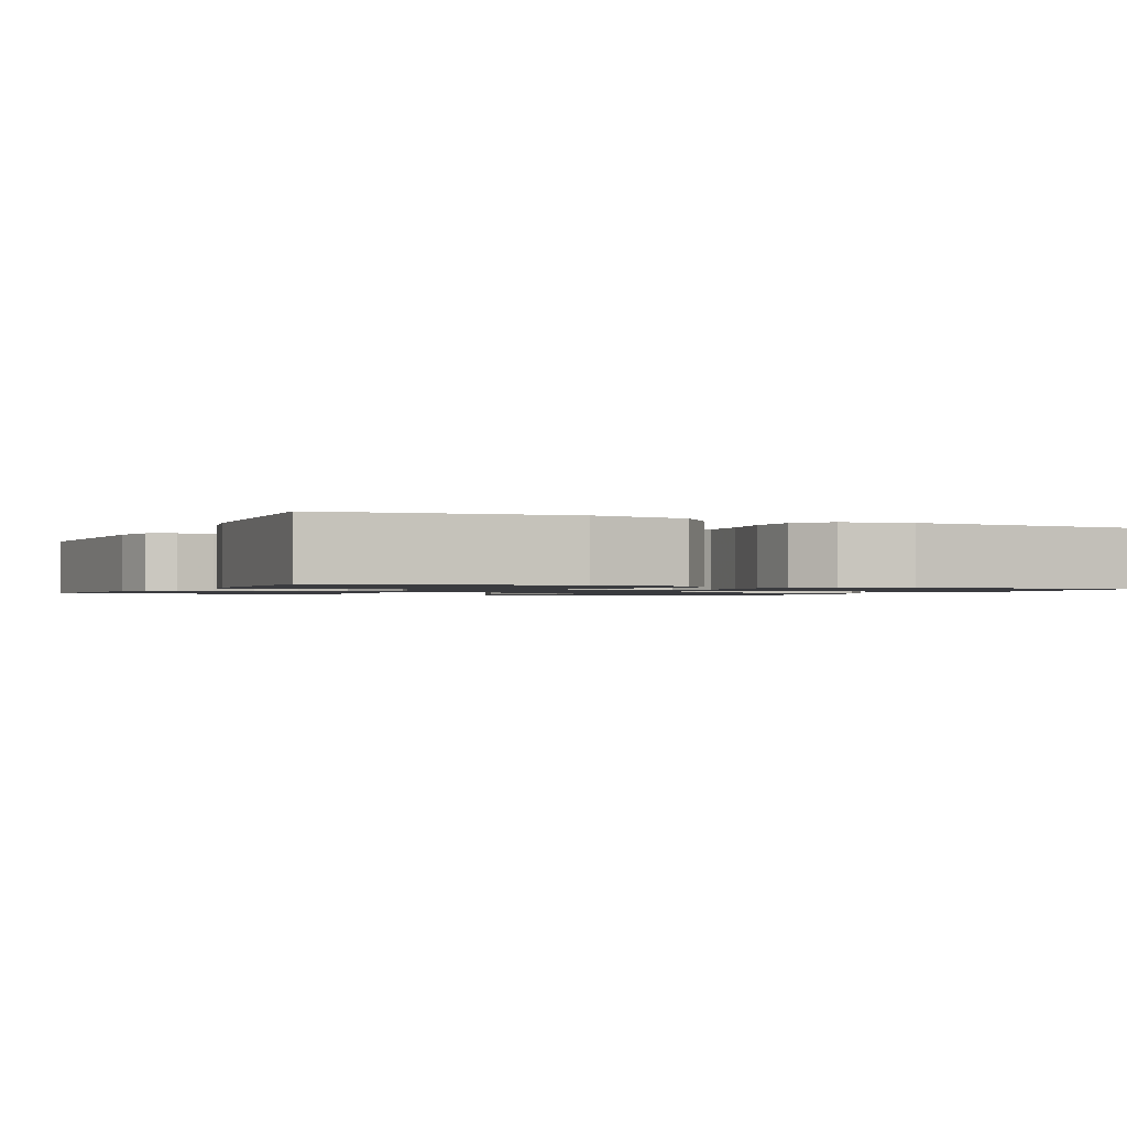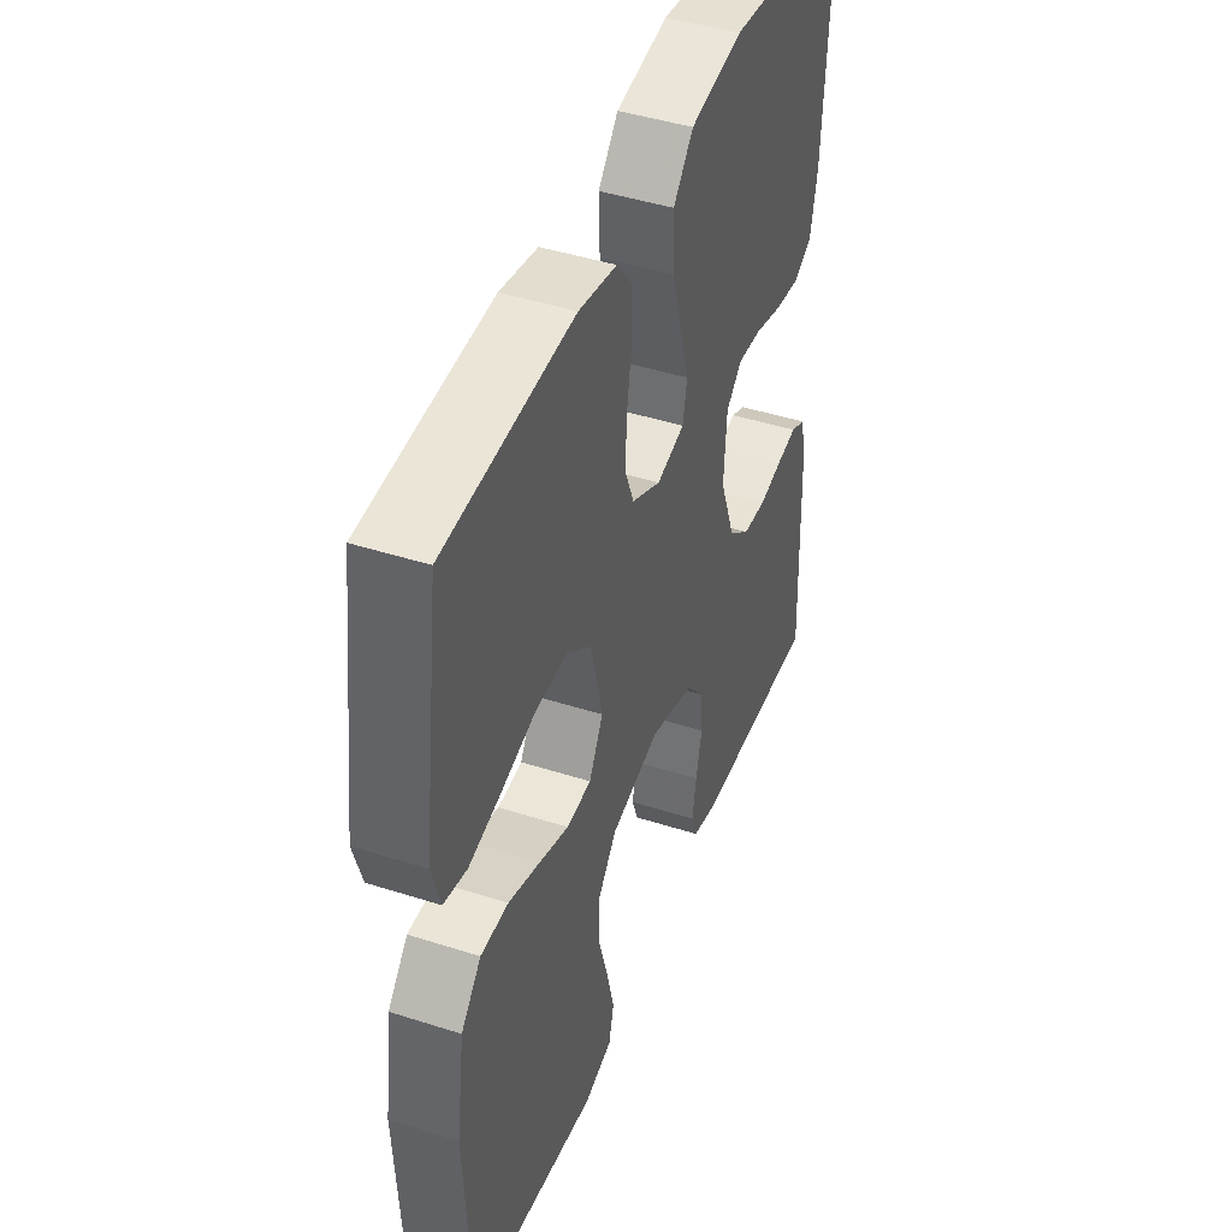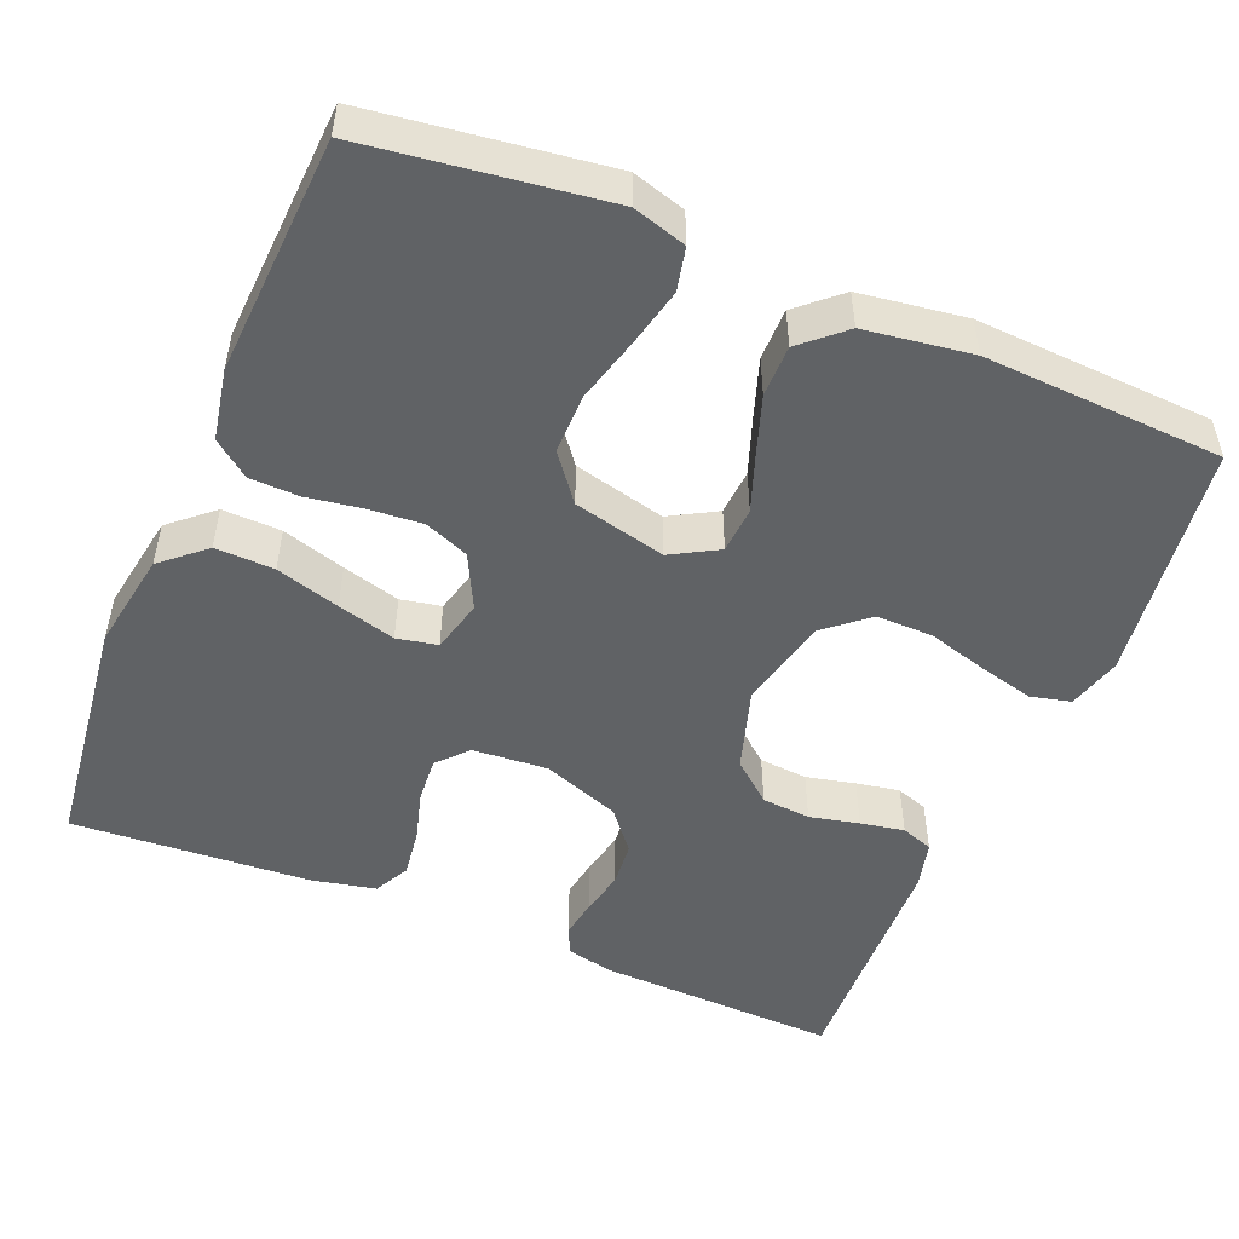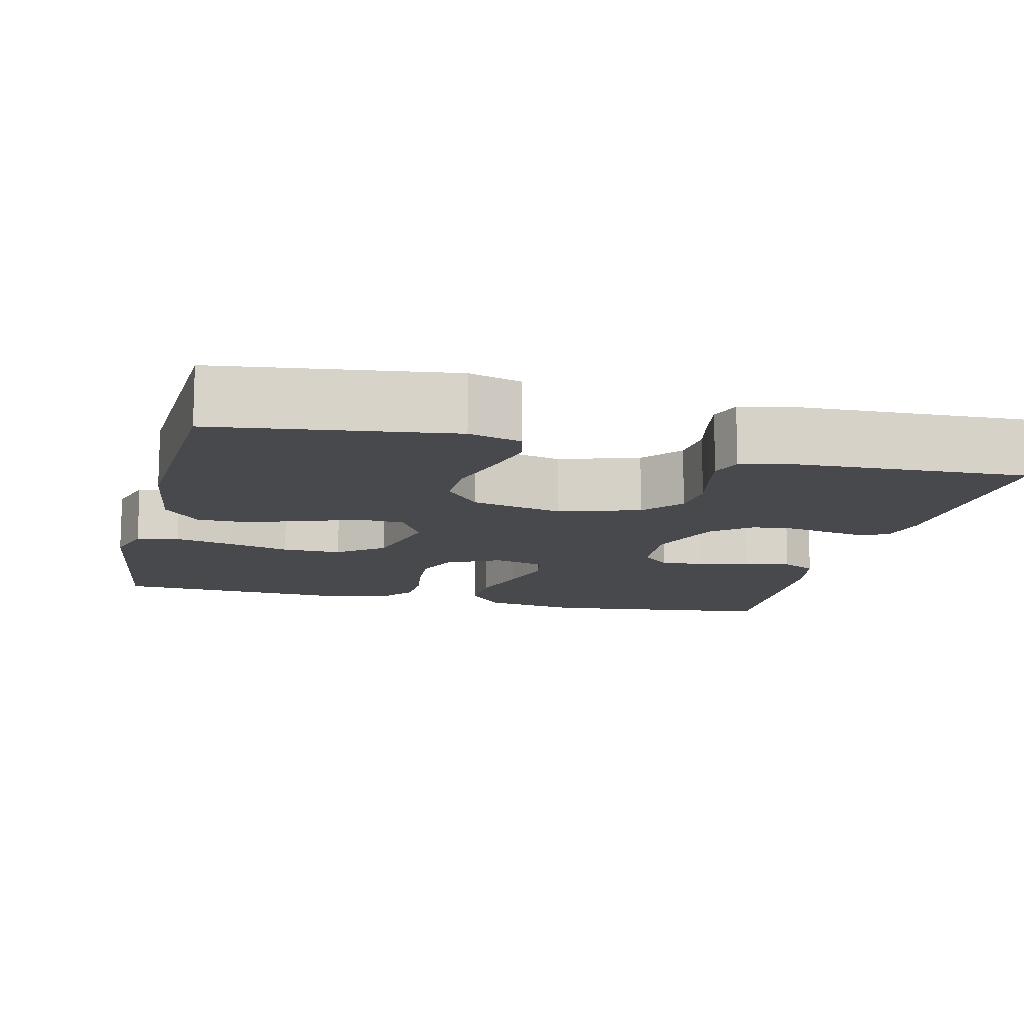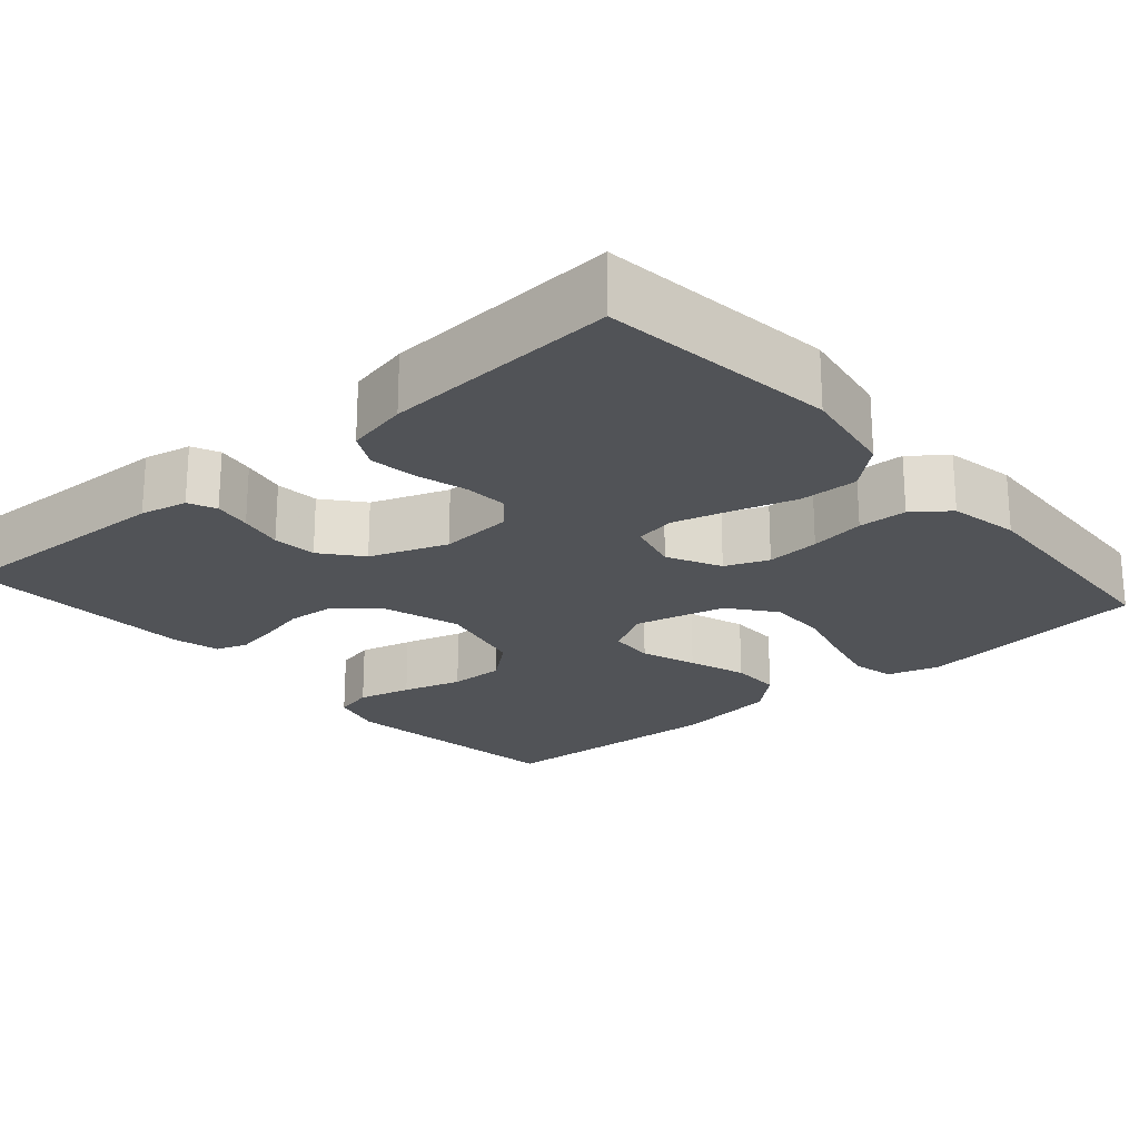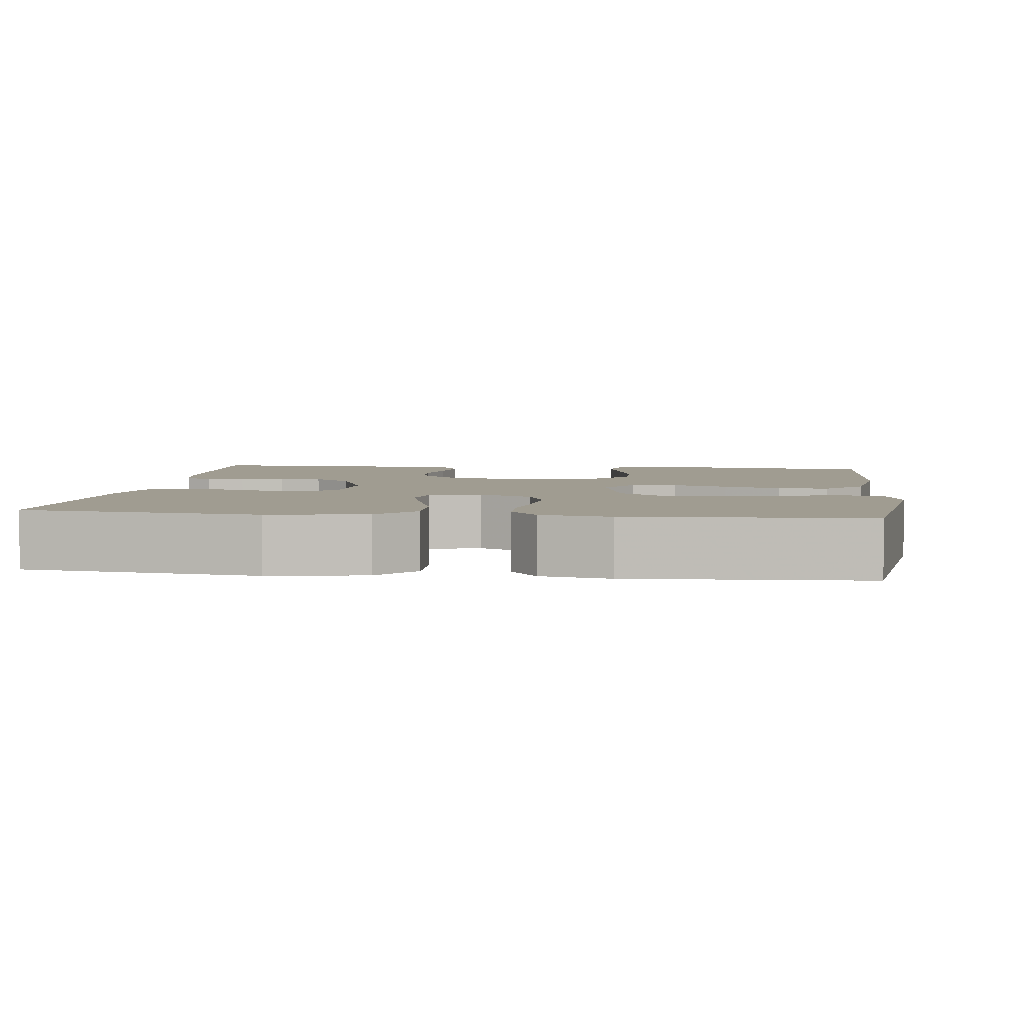
<metadata>
{"format":"obj","ext":"obj","renderer":"f3d","projection":"perspective","resolution":1024,"background":"white","views":[{"elev":-1.3,"azim":-24.9,"up":"+Y"},{"elev":44.2,"azim":110.6,"up":"+Z"},{"elev":-50.5,"azim":67.5,"up":"+Y"},{"elev":-12.4,"azim":166.5,"up":"+Y"},{"elev":-22.2,"azim":-48.9,"up":"+Y"},{"elev":4.3,"azim":7.1,"up":"+Y"}]}
</metadata>
<code>
v 0.5 0.07 0.5
v 0.54 0.07 0.2
v 0.52 0.07 0.133
v 0.466 0.07 0.121
v 0.393 0.07 0.138
v 0.312 0.07 0.16
v 0.236 0.07 0.161
v 0.178 0.07 0.116
v 0.15 0.07 0
v 0.183 0.07 -0.059
v 0.241 0.07 -0.063
v 0.311 0.07 -0.038
v 0.385 0.07 -0.013
v 0.45 0.07 -0.013
v 0.497 0.07 -0.066
v 0.516 0.07 -0.2
v 0.5 0.07 -0.5
v 0.2 0.07 -0.539
v 0.133 0.07 -0.52
v 0.121 0.07 -0.47
v 0.138 0.07 -0.402
v 0.16 0.07 -0.326
v 0.161 0.07 -0.255
v 0.116 0.07 -0.201
v 0 0.07 -0.174
v -0.103 0.07 -0.206
v -0.145 0.07 -0.256
v -0.15 0.07 -0.317
v -0.136 0.07 -0.379
v -0.126 0.07 -0.434
v -0.14 0.07 -0.474
v -0.2 0.07 -0.489
v -0.5 0.07 -0.5
v -0.49 0.07 -0.2
v -0.477 0.07 -0.14
v -0.442 0.07 -0.124
v -0.394 0.07 -0.132
v -0.338 0.07 -0.144
v -0.282 0.07 -0.139
v -0.232 0.07 -0.098
v -0.196 0.07 0
v -0.203 0.07 0.094
v -0.24 0.07 0.128
v -0.296 0.07 0.124
v -0.36 0.07 0.106
v -0.42 0.07 0.098
v -0.464 0.07 0.121
v -0.481 0.07 0.2
v -0.5 0.07 0.5
v -0.2 0.07 0.536
v -0.077 0.07 0.515
v -0.03 0.07 0.461
v -0.032 0.07 0.387
v -0.056 0.07 0.307
v -0.076 0.07 0.234
v -0.066 0.07 0.183
v 0 0.07 0.166
v 0.068 0.07 0.2
v 0.09 0.07 0.255
v 0.085 0.07 0.323
v 0.074 0.07 0.393
v 0.076 0.07 0.455
v 0.111 0.07 0.5
v 0.2 0.07 0.517
v 0.5 0 0.5
v 0.54 0 0.2
v 0.52 0 0.133
v 0.466 0 0.121
v 0.393 0 0.138
v 0.312 0 0.16
v 0.236 0 0.161
v 0.178 0 0.116
v 0.15 0 0
v 0.183 0 -0.059
v 0.241 0 -0.063
v 0.311 0 -0.038
v 0.385 0 -0.013
v 0.45 0 -0.013
v 0.497 0 -0.066
v 0.516 0 -0.2
v 0.5 0 -0.5
v 0.2 0 -0.539
v 0.133 0 -0.52
v 0.121 0 -0.47
v 0.138 0 -0.402
v 0.16 0 -0.326
v 0.161 0 -0.255
v 0.116 0 -0.201
v 0 0 -0.174
v -0.103 0 -0.206
v -0.145 0 -0.256
v -0.15 0 -0.317
v -0.136 0 -0.379
v -0.126 0 -0.434
v -0.14 0 -0.474
v -0.2 0 -0.489
v -0.5 0 -0.5
v -0.49 0 -0.2
v -0.477 0 -0.14
v -0.442 0 -0.124
v -0.394 0 -0.132
v -0.338 0 -0.144
v -0.282 0 -0.139
v -0.232 0 -0.098
v -0.196 0 0
v -0.203 0 0.094
v -0.24 0 0.128
v -0.296 0 0.124
v -0.36 0 0.106
v -0.42 0 0.098
v -0.464 0 0.121
v -0.481 0 0.2
v -0.5 0 0.5
v -0.2 0 0.536
v -0.077 0 0.515
v -0.03 0 0.461
v -0.032 0 0.387
v -0.056 0 0.307
v -0.076 0 0.234
v -0.066 0 0.183
v 0 0 0.166
v 0.068 0 0.2
v 0.09 0 0.255
v 0.085 0 0.323
v 0.074 0 0.393
v 0.076 0 0.455
v 0.111 0 0.5
v 0.2 0 0.517
f 60 61 62 63
f 59 60 63 64
f 58 59 64 1
f 51 52 53 54
f 51 54 55
f 50 51 55
f 49 50 55 56
f 47 48 49 56
f 44 45 46 47
f 43 44 47 56
f 35 36 37 38
f 33 34 35 38
f 33 38 39
f 32 33 39 40
f 28 29 30 31
f 28 31 32 40
f 19 20 21 22
f 17 18 19 22
f 17 22 23
f 16 17 23 24
f 11 12 13 14
f 11 14 15 16
f 3 4 5 6
f 1 2 3 6
f 58 1 6 7
f 57 58 7 8
f 42 43 56 57
f 41 42 57 8
f 27 28 40 41
f 26 27 41
f 25 26 41 8
f 10 11 16 24
f 9 10 24 25
f 8 9 25
f 127 126 125 124
f 128 127 124 123
f 65 128 123 122
f 118 117 116 115
f 119 118 115
f 119 115 114
f 120 119 114 113
f 120 113 112 111
f 111 110 109 108
f 120 111 108 107
f 102 101 100 99
f 102 99 98 97
f 103 102 97
f 104 103 97 96
f 95 94 93 92
f 104 96 95 92
f 86 85 84 83
f 86 83 82 81
f 87 86 81
f 88 87 81 80
f 78 77 76 75
f 80 79 78 75
f 70 69 68 67
f 70 67 66 65
f 71 70 65 122
f 72 71 122 121
f 121 120 107 106
f 72 121 106 105
f 105 104 92 91
f 105 91 90
f 72 105 90 89
f 88 80 75 74
f 89 88 74 73
f 89 73 72
f 1 65 66 2
f 2 66 67 3
f 3 67 68 4
f 4 68 69 5
f 5 69 70 6
f 6 70 71 7
f 7 71 72 8
f 8 72 73 9
f 9 73 74 10
f 10 74 75 11
f 11 75 76 12
f 12 76 77 13
f 13 77 78 14
f 14 78 79 15
f 15 79 80 16
f 16 80 81 17
f 17 81 82 18
f 18 82 83 19
f 19 83 84 20
f 20 84 85 21
f 21 85 86 22
f 22 86 87 23
f 23 87 88 24
f 24 88 89 25
f 25 89 90 26
f 26 90 91 27
f 27 91 92 28
f 28 92 93 29
f 29 93 94 30
f 30 94 95 31
f 31 95 96 32
f 32 96 97 33
f 33 97 98 34
f 34 98 99 35
f 35 99 100 36
f 36 100 101 37
f 37 101 102 38
f 38 102 103 39
f 39 103 104 40
f 40 104 105 41
f 41 105 106 42
f 42 106 107 43
f 43 107 108 44
f 44 108 109 45
f 45 109 110 46
f 46 110 111 47
f 47 111 112 48
f 48 112 113 49
f 49 113 114 50
f 50 114 115 51
f 51 115 116 52
f 52 116 117 53
f 53 117 118 54
f 54 118 119 55
f 55 119 120 56
f 56 120 121 57
f 57 121 122 58
f 58 122 123 59
f 59 123 124 60
f 60 124 125 61
f 61 125 126 62
f 62 126 127 63
f 63 127 128 64
f 64 128 65 1

</code>
